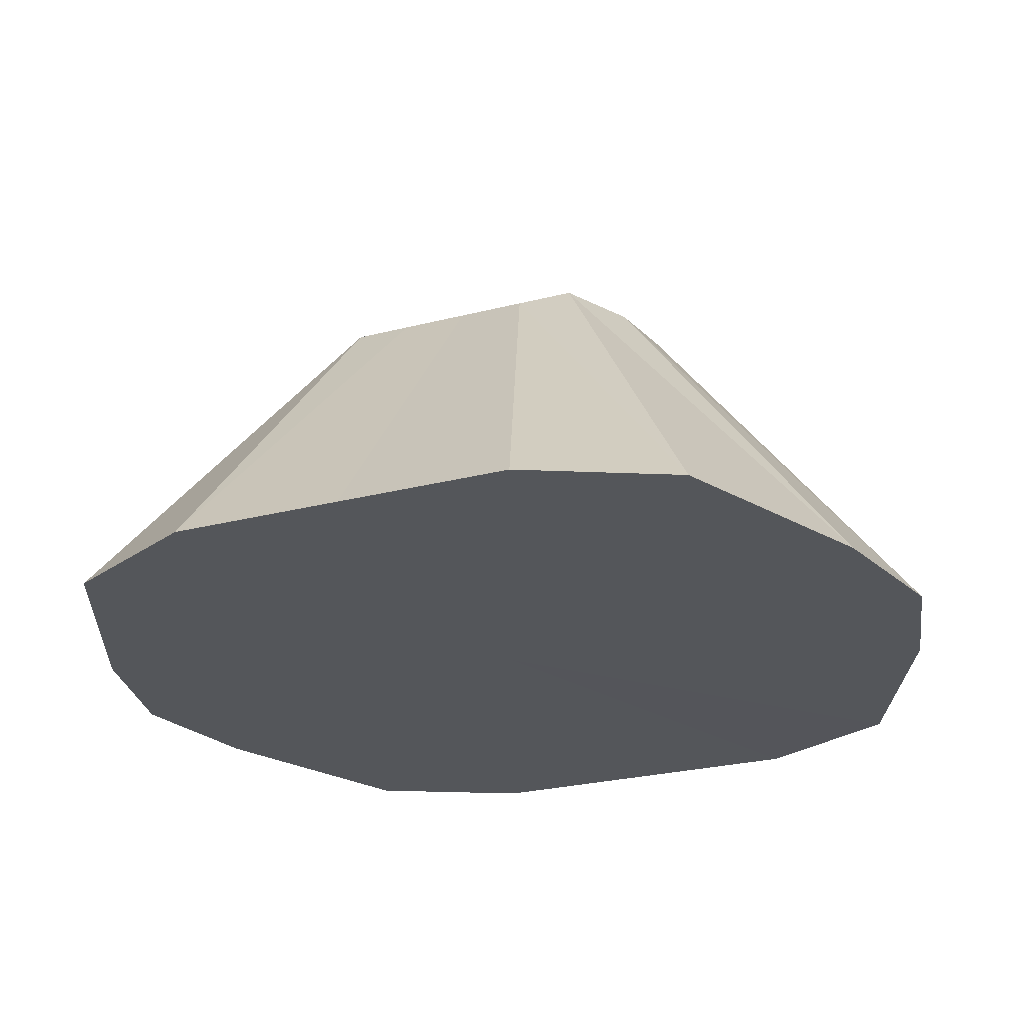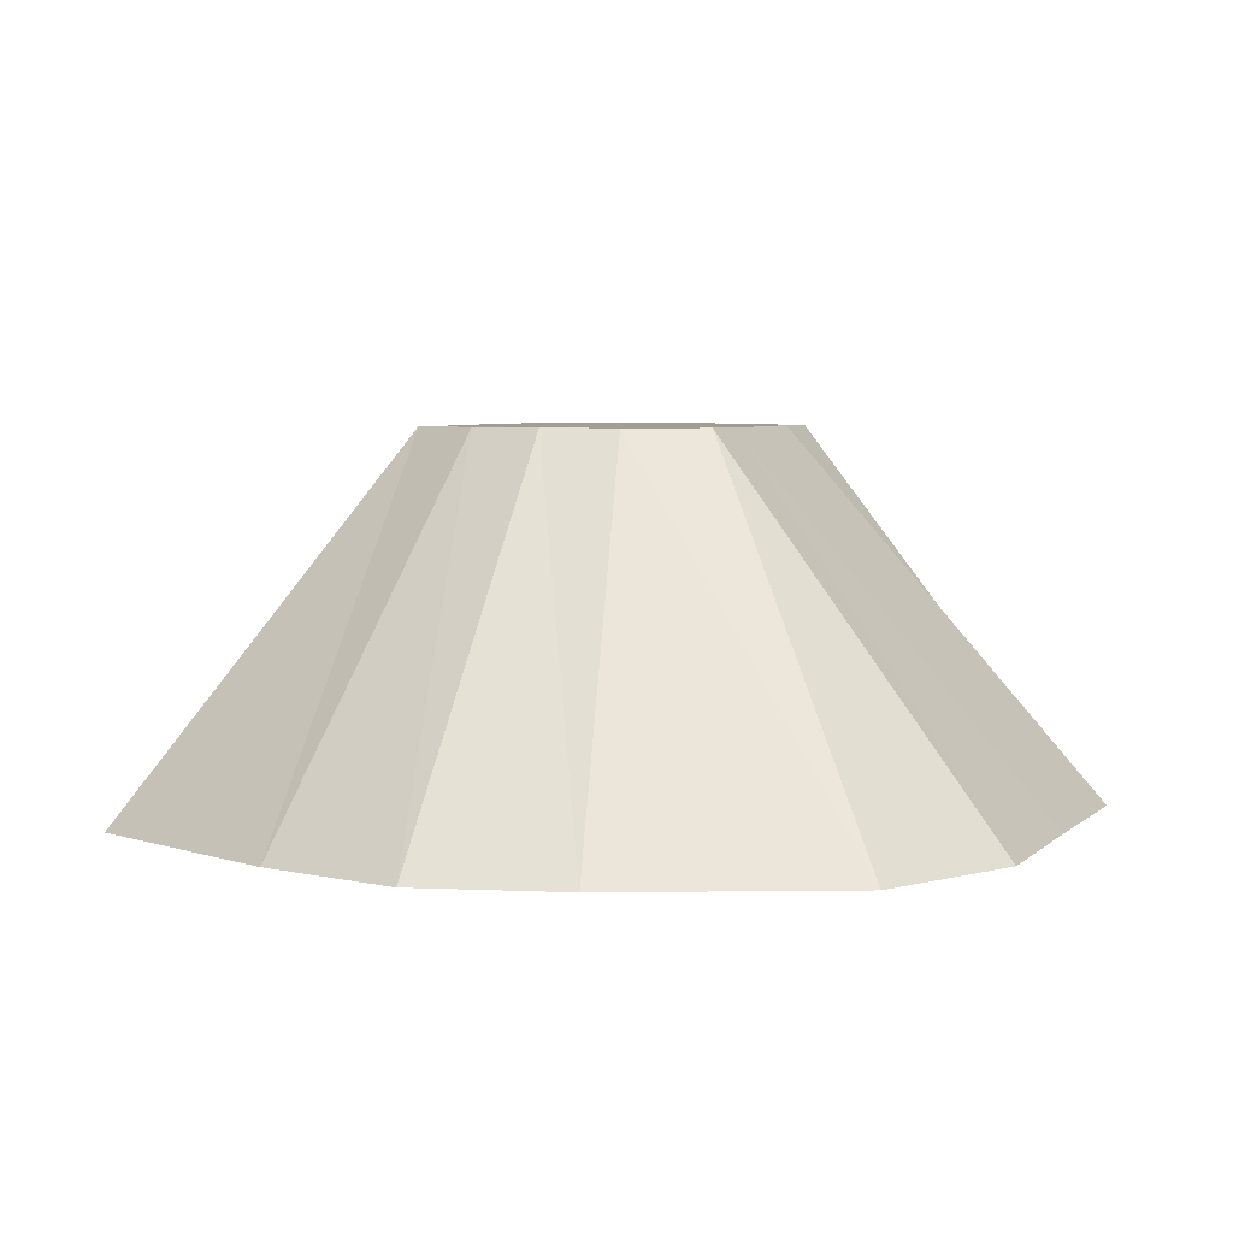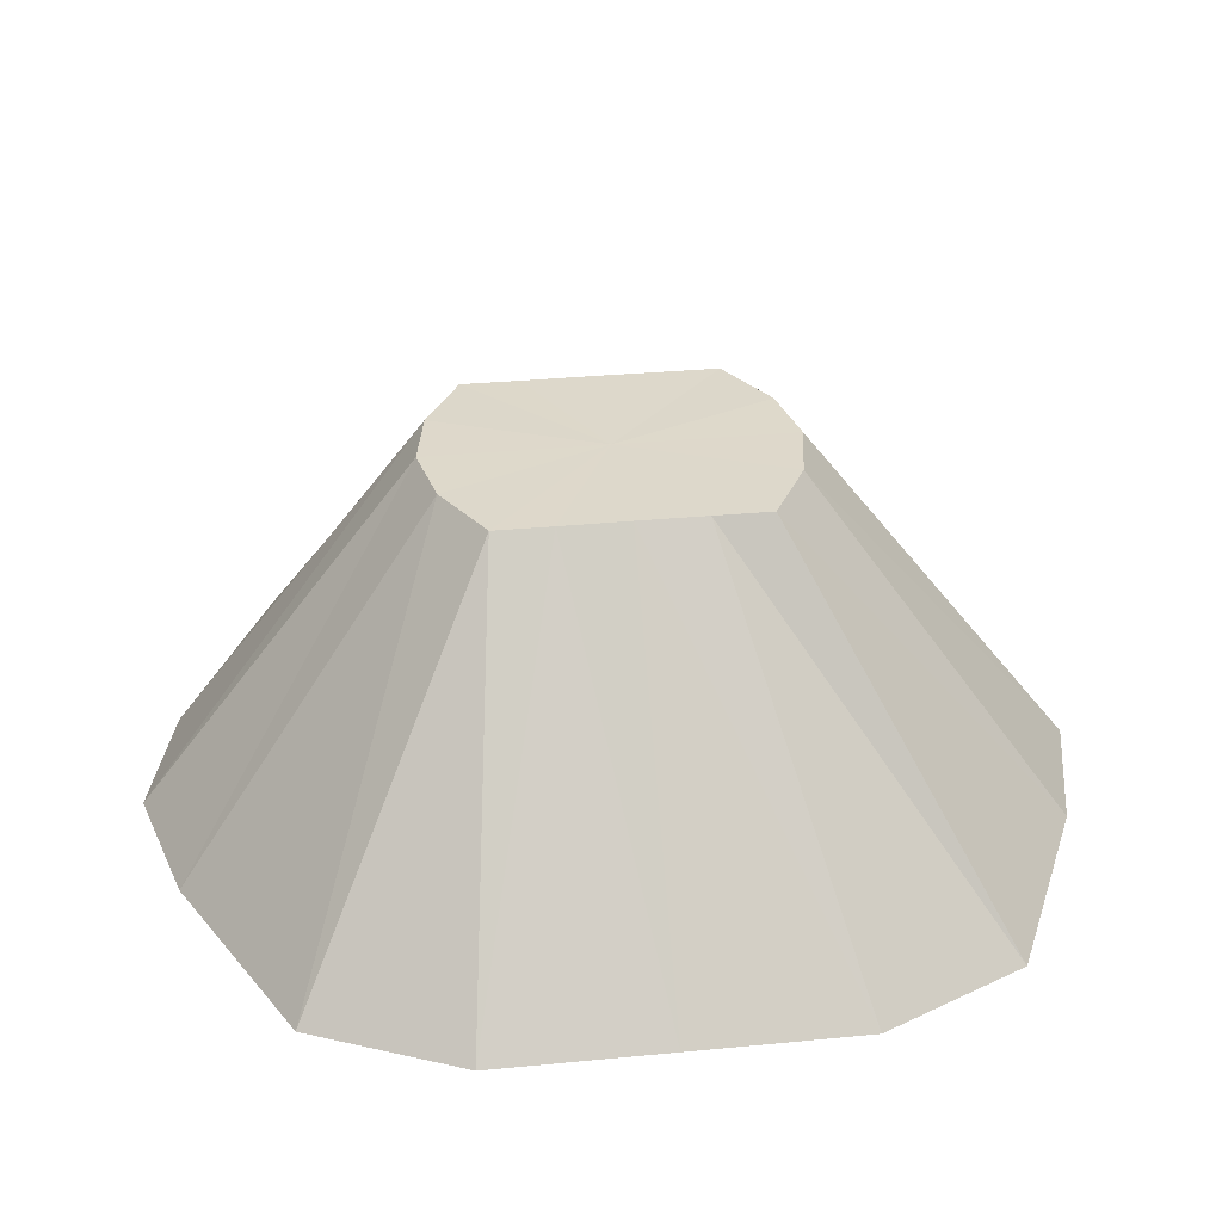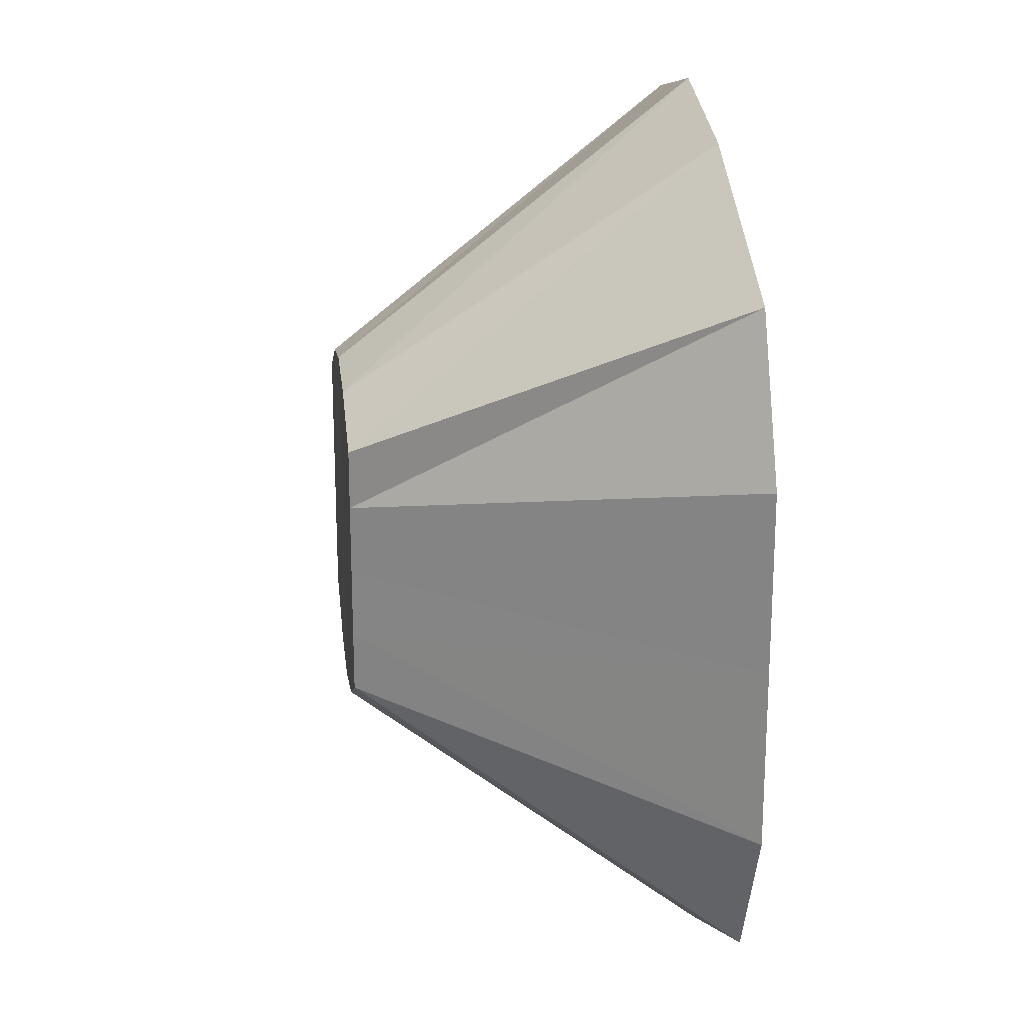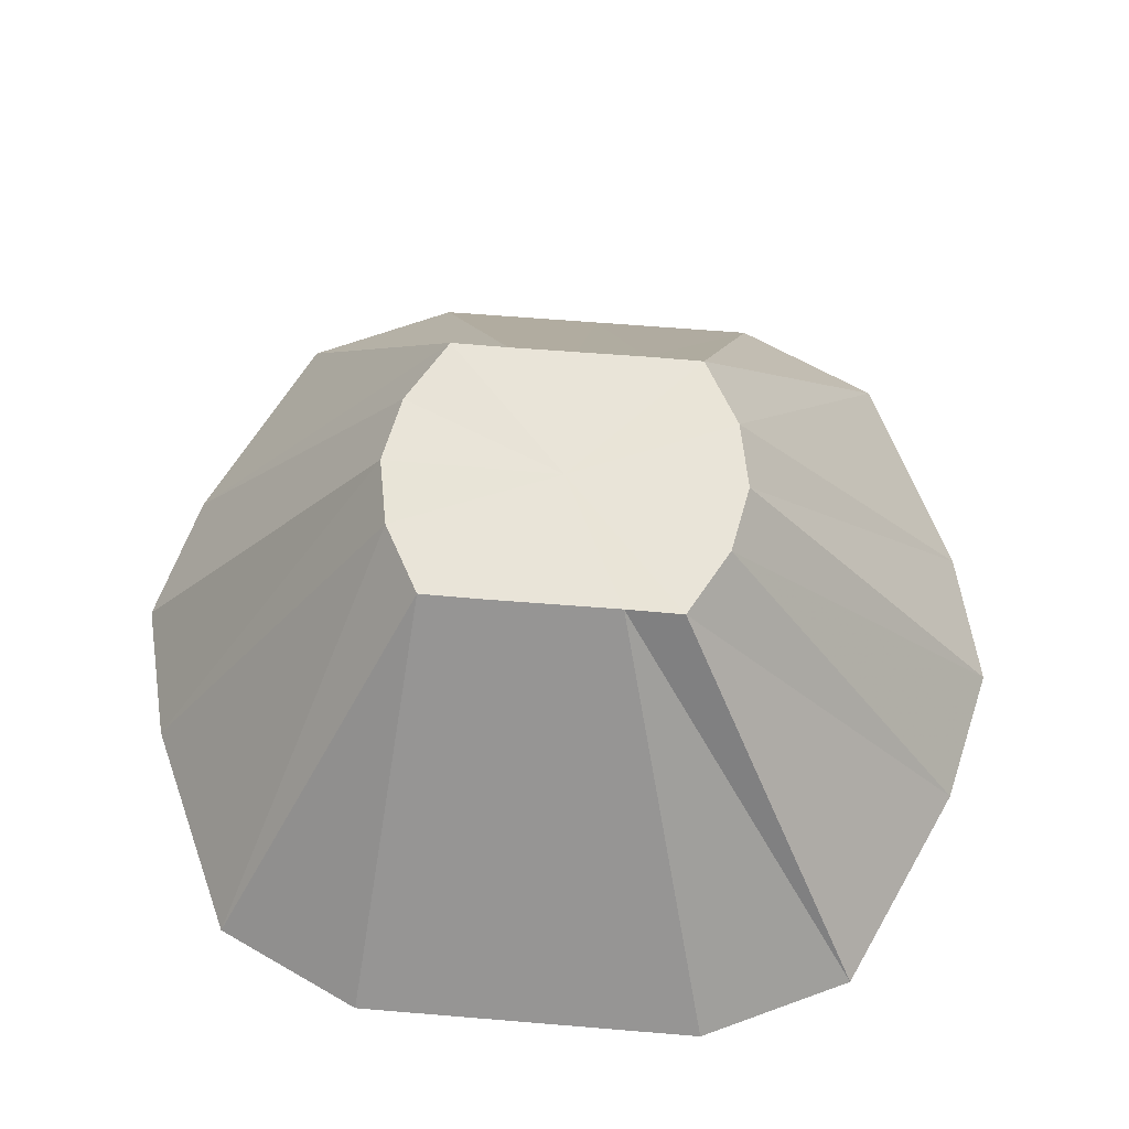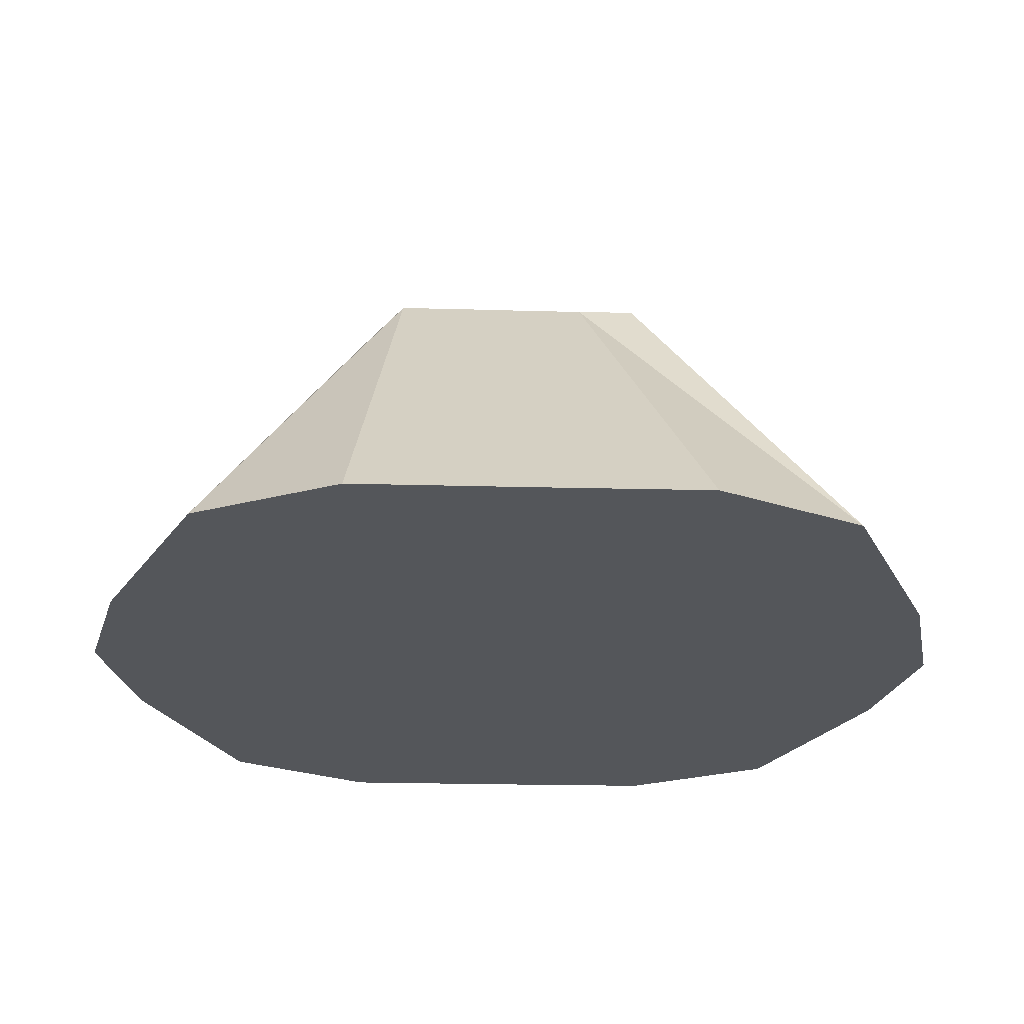
<metadata>
{"format":"obj","ext":"obj","renderer":"f3d","projection":"perspective","resolution":1024,"background":"white","views":[{"elev":-25.5,"azim":112.4,"up":"+Y"},{"elev":4.9,"azim":22.5,"up":"+Y"},{"elev":31.3,"azim":82.1,"up":"+Y"},{"elev":21.3,"azim":-97.5,"up":"+Z"},{"elev":60.6,"azim":-85.0,"up":"+Y"},{"elev":-25.5,"azim":-92.4,"up":"+Y"}]}
</metadata>
<code>
o 18036
v 2249 1881 8.455
v 2249 1881 8.45
v 2249 1881 8.417
v 2249 1881 8.437
v 2249 1881 8.415
v 2249 1881 8.45
v 2249 1881 8.416
v 2249 1881 8.409
v 2249 1881 8.437
v 2249 1881 8.392
v 2249 1881 8.455
v 2249 1881 8.415
v 2249 1881 8.45
v 2249 1881 8.416
v 2249 1881 8.401
v 2249 1881 8.392
v 2249 1881 8.45
v 2249 1881 8.409
v 2249 1881 8.437
v 2249 1881 8.367
v 2249 1881 8.392
v 2249 1881 8.392
v 2249 1881 8.437
v 2249 1881 8.401
v 2249 1881 8.416
v 2249 1881 8.367
v 2249 1881 8.382
v 2249 1881 8.346
v 2249 1881 8.416
v 2249 1881 8.392
v 2249 1881 8.392
v 2249 1881 8.333
v 2249 1881 8.374
v 2249 1881 8.346
v 2249 1881 8.382
v 2249 1881 8.392
v 2249 1881 8.367
v 2249 1881 8.333
v 2249 1881 8.368
v 2249 1881 8.328
v 2249 1881 8.374
v 2249 1881 8.367
v 2249 1881 8.346
v 2249 1881 8.368
v 2249 1881 8.346
v 2249 1881 8.333
v 2249 1881 8.366
v 2249 1881 8.333
v 2249 1881 8.328
v 2249 1881 8.455
v 2249 1881 8.392
v 2249 1881 8.45
v 2249 1881 8.437
v 2249 1881 8.45
v 2249 1881 8.416
v 2249 1881 8.437
v 2249 1881 8.392
v 2249 1881 8.416
v 2249 1881 8.367
v 2249 1881 8.392
v 2249 1881 8.346
v 2249 1881 8.367
v 2249 1881 8.333
v 2249 1881 8.346
v 2249 1881 8.328
v 2249 1881 8.333
f 1 2 3
f 2 4 5
f 6 5 3
f 4 7 8
f 9 8 5
f 3 5 10
f 5 8 10
f 11 3 12
f 12 3 10
f 13 1 12
f 14 15 8
f 8 15 10
f 7 16 15
f 17 12 18
f 18 12 10
f 19 13 18
f 16 20 21
f 22 21 15
f 15 21 10
f 23 18 24
f 24 18 10
f 25 19 24
f 26 27 21
f 21 27 10
f 20 28 27
f 29 24 30
f 30 24 10
f 31 25 30
f 28 32 33
f 27 33 10
f 34 33 27
f 35 30 10
f 36 30 35
f 37 31 35
f 38 39 33
f 33 39 10
f 32 40 39
f 41 35 10
f 42 35 41
f 43 37 41
f 44 41 10
f 45 41 44
f 46 43 44
f 40 46 47
f 47 44 10
f 39 47 10
f 48 44 47
f 49 47 39
f 50 51 52
f 52 51 53
f 54 51 50
f 53 51 55
f 56 51 54
f 55 51 57
f 58 51 56
f 57 51 59
f 60 51 58
f 59 51 61
f 62 51 60
f 61 51 63
f 64 51 62
f 63 51 65
f 66 51 64
f 65 51 66

</code>
